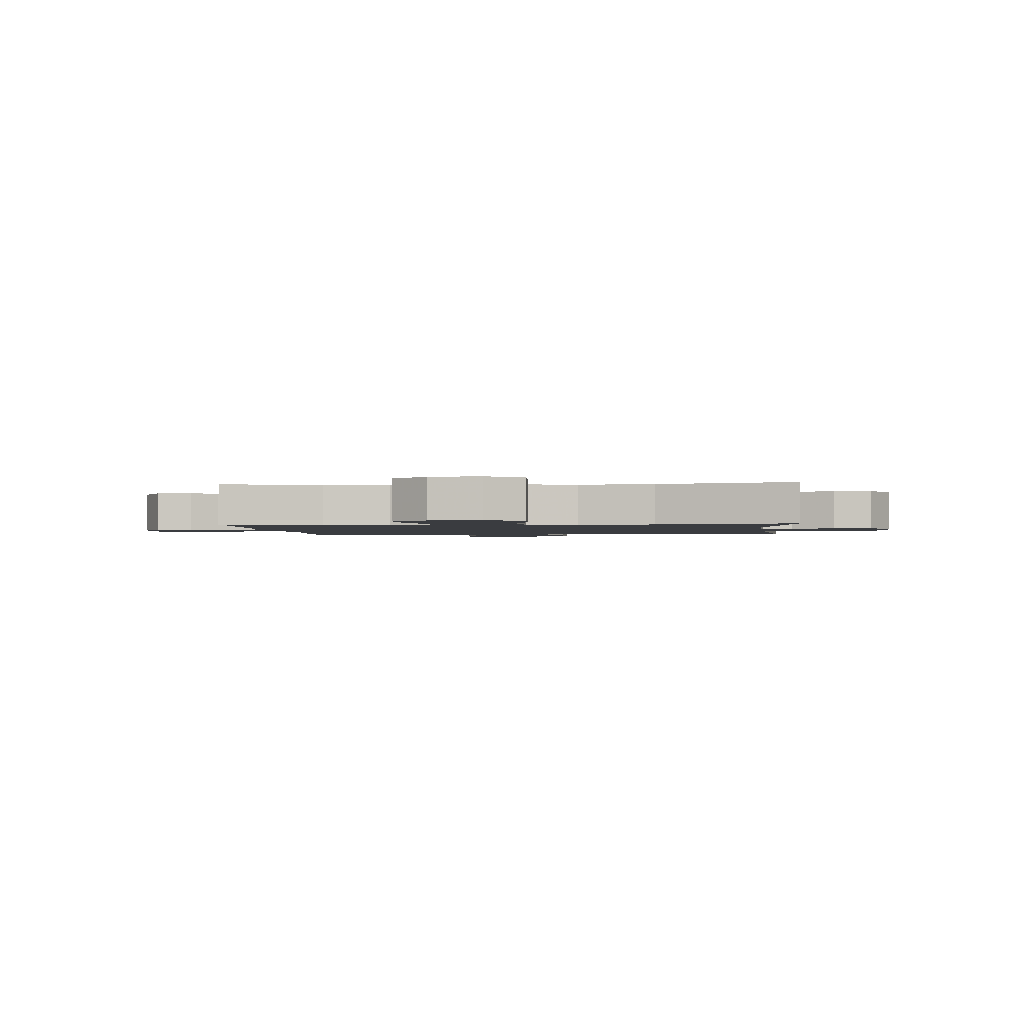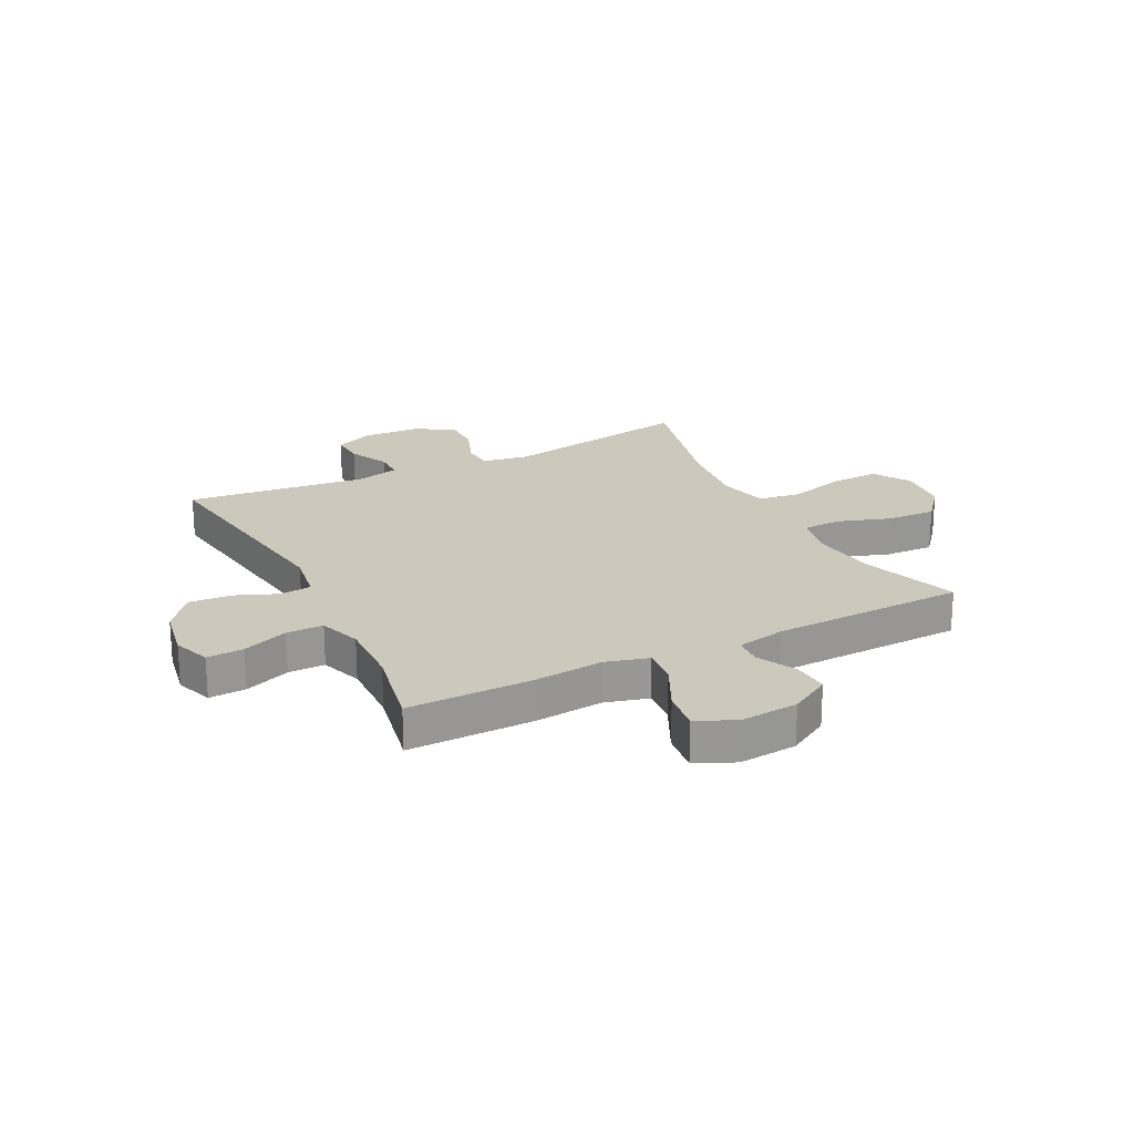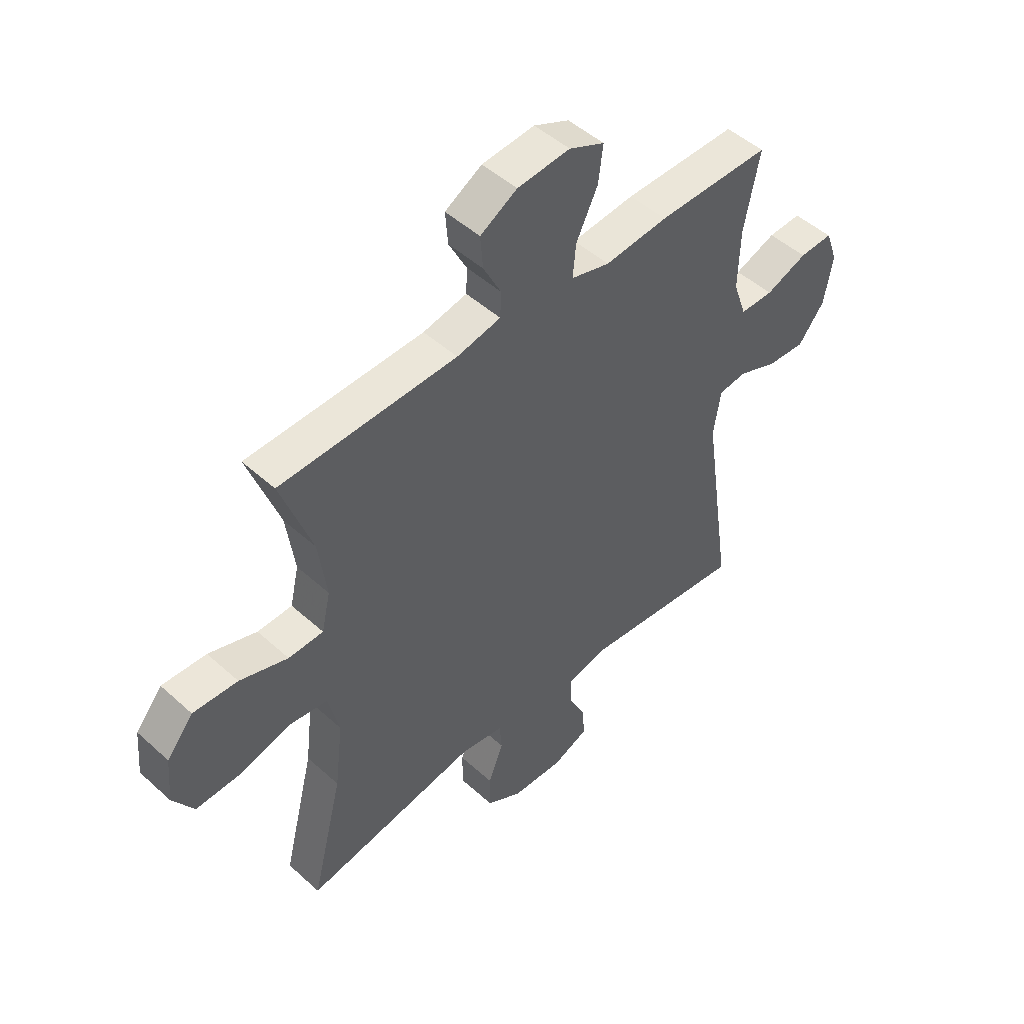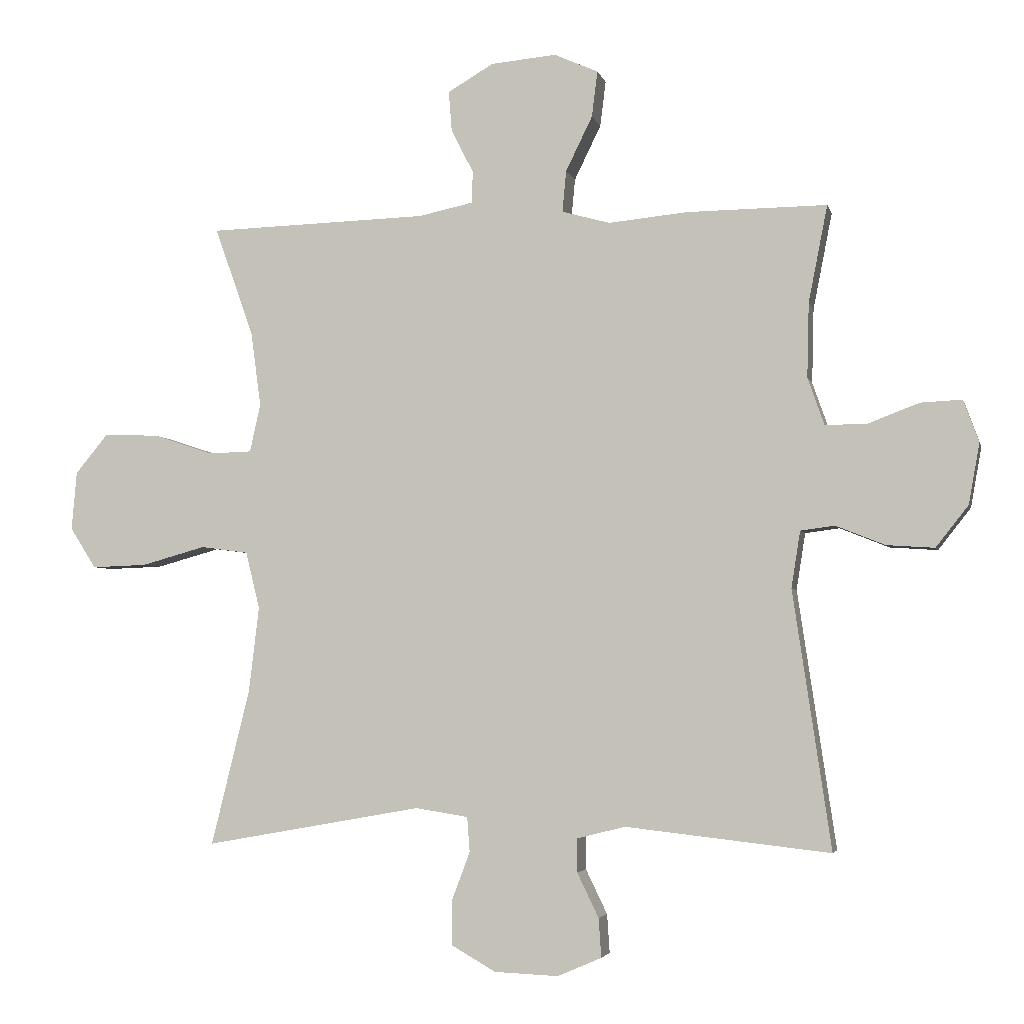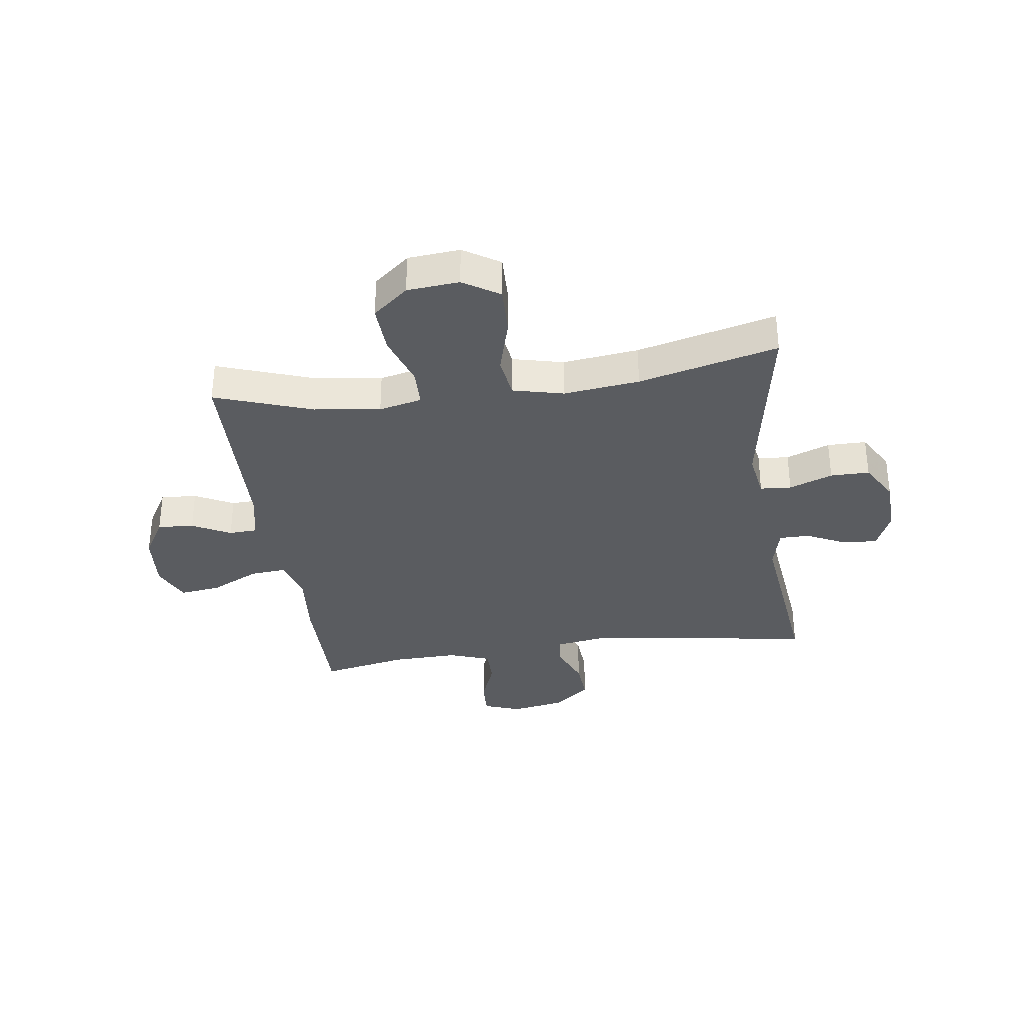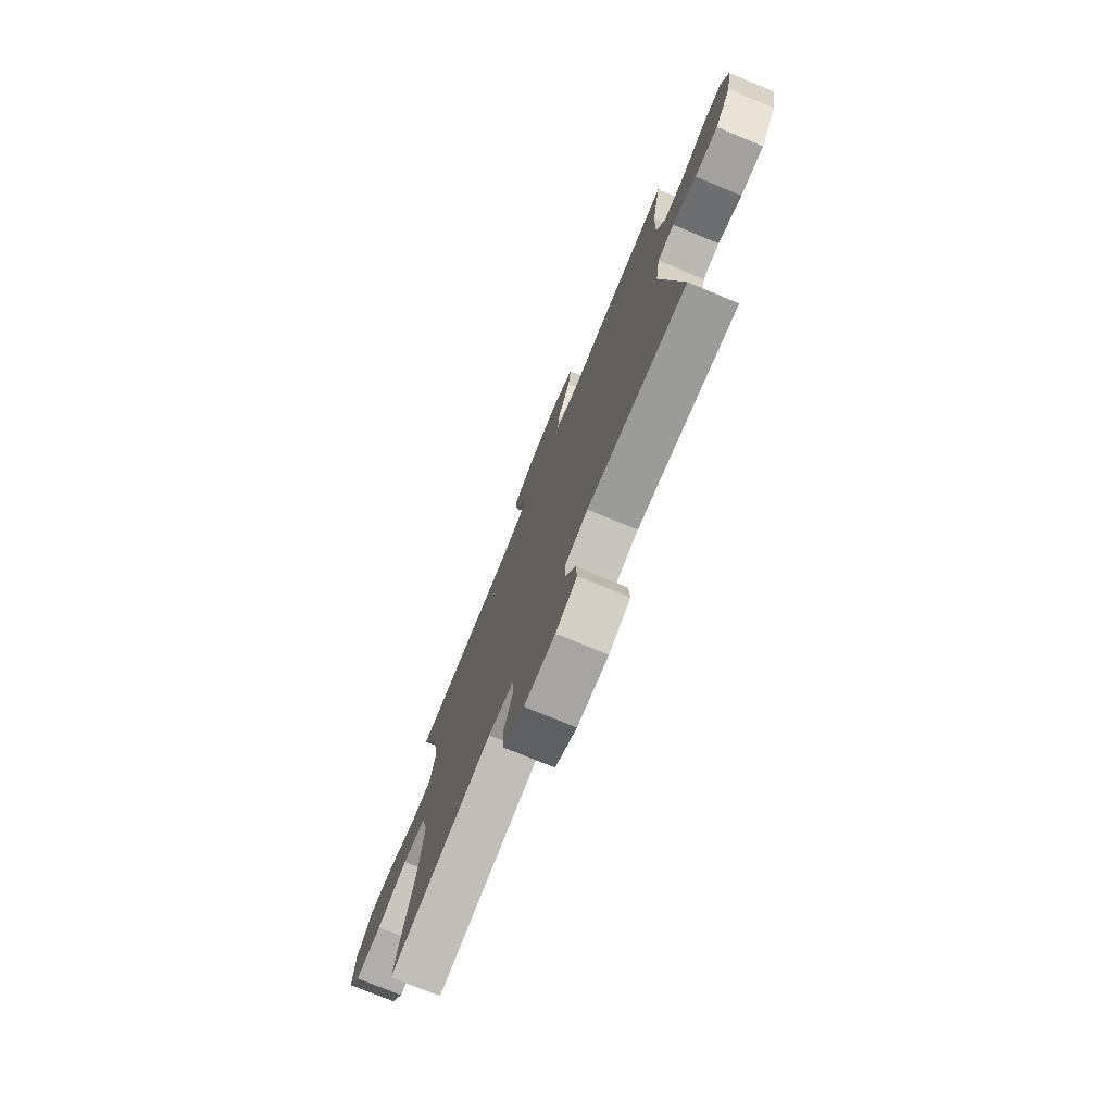
<metadata>
{"format":"obj","ext":"obj","renderer":"f3d","projection":"perspective","resolution":1024,"background":"white","views":[{"elev":-1.7,"azim":95.0,"up":"+Y"},{"elev":22.1,"azim":-26.7,"up":"+Y"},{"elev":48.6,"azim":135.2,"up":"+Z"},{"elev":-3.8,"azim":-167.0,"up":"+Z"},{"elev":-33.7,"azim":98.1,"up":"+Y"},{"elev":-75.8,"azim":-112.4,"up":"+Z"}]}
</metadata>
<code>
v 0.5 0.07 -0.5
v 0.158 0.07 -0.439
v 0.075 0.07 -0.452
v 0.071 0.07 -0.507
v 0.1 0.07 -0.584
v 0.1 0.07 -0.653
v 0.03 0.07 -0.693
v -0.071 0.07 -0.697
v -0.14 0.07 -0.667
v -0.136 0.07 -0.606
v -0.102 0.07 -0.536
v -0.102 0.07 -0.483
v -0.178 0.07 -0.464
v -0.5 0.07 -0.5
v -0.44 0.07 -0.095
v -0.454 0.07 -0.006
v -0.508 0.07 0.001
v -0.585 0.07 -0.03
v -0.66 0.07 -0.035
v -0.711 0.07 0.03
v -0.728 0.07 0.125
v -0.704 0.07 0.191
v -0.639 0.07 0.188
v -0.558 0.07 0.157
v -0.493 0.07 0.157
v -0.467 0.07 0.231
v -0.47 0.07 0.348
v -0.5 0.07 0.5
v -0.279 0.07 0.498
v -0.156 0.07 0.486
v -0.08 0.07 0.507
v -0.086 0.07 0.572
v -0.128 0.07 0.658
v -0.137 0.07 0.73
v -0.068 0.07 0.761
v 0.035 0.07 0.752
v 0.107 0.07 0.71
v 0.102 0.07 0.646
v 0.067 0.07 0.578
v 0.069 0.07 0.528
v 0.155 0.07 0.51
v 0.5 0.07 0.5
v 0.439 0.07 0.328
v 0.423 0.07 0.211
v 0.44 0.07 0.135
v 0.508 0.07 0.133
v 0.602 0.07 0.164
v 0.689 0.07 0.168
v 0.741 0.07 0.105
v 0.749 0.07 0.013
v 0.708 0.07 -0.051
v 0.621 0.07 -0.048
v 0.52 0.07 -0.02
v 0.445 0.07 -0.03
v 0.423 0.07 -0.12
v 0.439 0.07 -0.254
v 0.5 0 -0.5
v 0.158 0 -0.439
v 0.075 0 -0.452
v 0.071 0 -0.507
v 0.1 0 -0.584
v 0.1 0 -0.653
v 0.03 0 -0.693
v -0.071 0 -0.697
v -0.14 0 -0.667
v -0.136 0 -0.606
v -0.102 0 -0.536
v -0.102 0 -0.483
v -0.178 0 -0.464
v -0.5 0 -0.5
v -0.44 0 -0.095
v -0.454 0 -0.006
v -0.508 0 0.001
v -0.585 0 -0.03
v -0.66 0 -0.035
v -0.711 0 0.03
v -0.728 0 0.125
v -0.704 0 0.191
v -0.639 0 0.188
v -0.558 0 0.157
v -0.493 0 0.157
v -0.467 0 0.231
v -0.47 0 0.348
v -0.5 0 0.5
v -0.279 0 0.498
v -0.156 0 0.486
v -0.08 0 0.507
v -0.086 0 0.572
v -0.128 0 0.658
v -0.137 0 0.73
v -0.068 0 0.761
v 0.035 0 0.752
v 0.107 0 0.71
v 0.102 0 0.646
v 0.067 0 0.578
v 0.069 0 0.528
v 0.155 0 0.51
v 0.5 0 0.5
v 0.439 0 0.328
v 0.423 0 0.211
v 0.44 0 0.135
v 0.508 0 0.133
v 0.602 0 0.164
v 0.689 0 0.168
v 0.741 0 0.105
v 0.749 0 0.013
v 0.708 0 -0.051
v 0.621 0 -0.048
v 0.52 0 -0.02
v 0.445 0 -0.03
v 0.423 0 -0.12
v 0.439 0 -0.254
f 51 52 53
f 50 51 53
f 49 50 53
f 48 49 53
f 47 48 53
f 46 47 53
f 45 46 53 54
f 44 45 54 55
f 41 42 43
f 40 41 43 44
f 37 38 39
f 36 37 39
f 35 36 39
f 34 35 39
f 33 34 39
f 32 33 39
f 31 32 39 40
f 40 44 55
f 31 40 55
f 30 31 55
f 30 55 56
f 29 30 56
f 28 29 56
f 27 28 56
f 22 23 24
f 21 22 24
f 20 21 24
f 19 20 24
f 18 19 24
f 17 18 24
f 16 17 24 25
f 13 14 15
f 12 13 15 16
f 9 10 11
f 8 9 11
f 7 8 11
f 6 7 11
f 5 6 11
f 4 5 11
f 3 4 11 12
f 56 1 2
f 27 56 2
f 26 27 2
f 16 25 26
f 12 16 26
f 3 12 26
f 2 3 26
f 109 108 107
f 109 107 106
f 109 106 105
f 109 105 104
f 109 104 103
f 109 103 102
f 110 109 102 101
f 111 110 101 100
f 99 98 97
f 100 99 97 96
f 95 94 93
f 95 93 92
f 95 92 91
f 95 91 90
f 95 90 89
f 95 89 88
f 96 95 88 87
f 111 100 96
f 111 96 87
f 111 87 86
f 112 111 86
f 112 86 85
f 112 85 84
f 112 84 83
f 80 79 78
f 80 78 77
f 80 77 76
f 80 76 75
f 80 75 74
f 80 74 73
f 81 80 73 72
f 71 70 69
f 72 71 69 68
f 67 66 65
f 67 65 64
f 67 64 63
f 67 63 62
f 67 62 61
f 67 61 60
f 68 67 60 59
f 58 57 112
f 58 112 83
f 58 83 82
f 82 81 72
f 82 72 68
f 82 68 59
f 82 59 58
f 1 57 58 2
f 2 58 59 3
f 3 59 60 4
f 4 60 61 5
f 5 61 62 6
f 6 62 63 7
f 7 63 64 8
f 8 64 65 9
f 9 65 66 10
f 10 66 67 11
f 11 67 68 12
f 12 68 69 13
f 13 69 70 14
f 14 70 71 15
f 15 71 72 16
f 16 72 73 17
f 17 73 74 18
f 18 74 75 19
f 19 75 76 20
f 20 76 77 21
f 21 77 78 22
f 22 78 79 23
f 23 79 80 24
f 24 80 81 25
f 25 81 82 26
f 26 82 83 27
f 27 83 84 28
f 28 84 85 29
f 29 85 86 30
f 30 86 87 31
f 31 87 88 32
f 32 88 89 33
f 33 89 90 34
f 34 90 91 35
f 35 91 92 36
f 36 92 93 37
f 37 93 94 38
f 38 94 95 39
f 39 95 96 40
f 40 96 97 41
f 41 97 98 42
f 42 98 99 43
f 43 99 100 44
f 44 100 101 45
f 45 101 102 46
f 46 102 103 47
f 47 103 104 48
f 48 104 105 49
f 49 105 106 50
f 50 106 107 51
f 51 107 108 52
f 52 108 109 53
f 53 109 110 54
f 54 110 111 55
f 55 111 112 56
f 56 112 57 1

</code>
